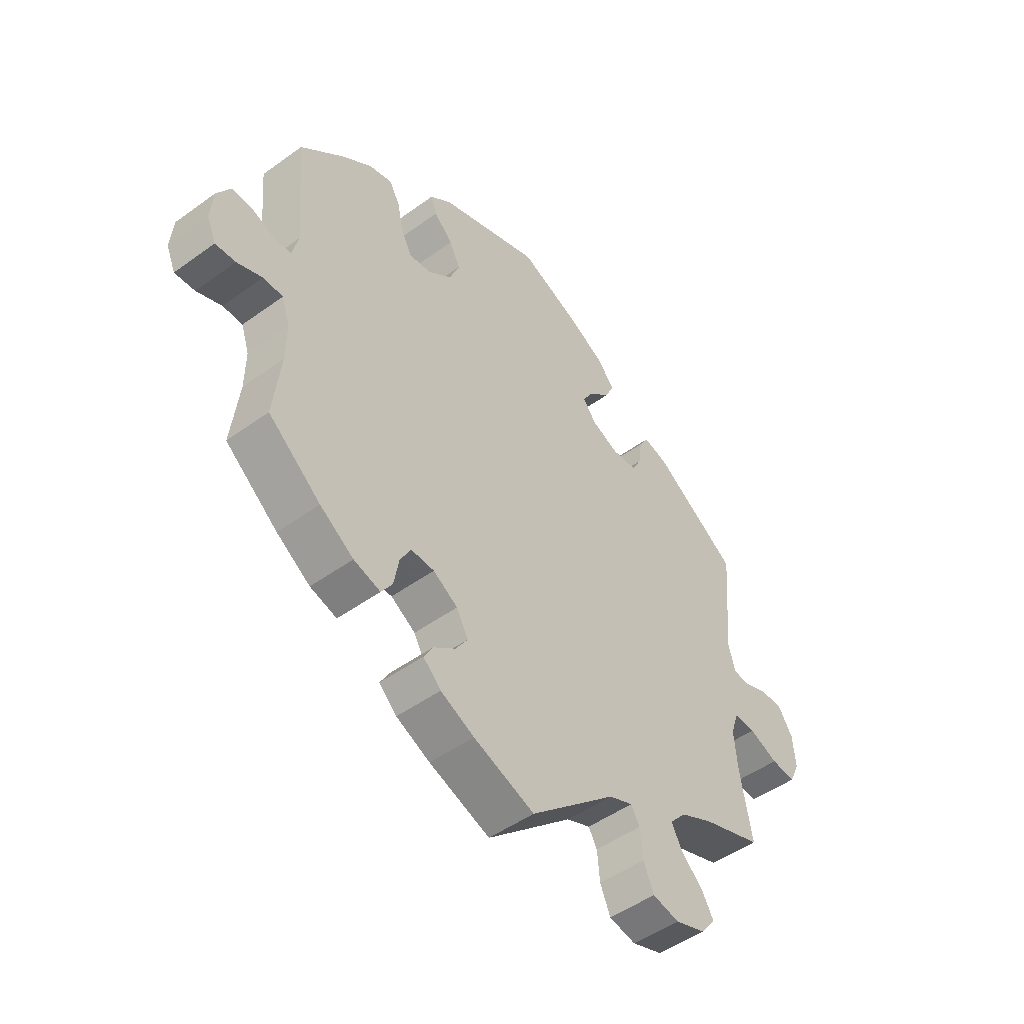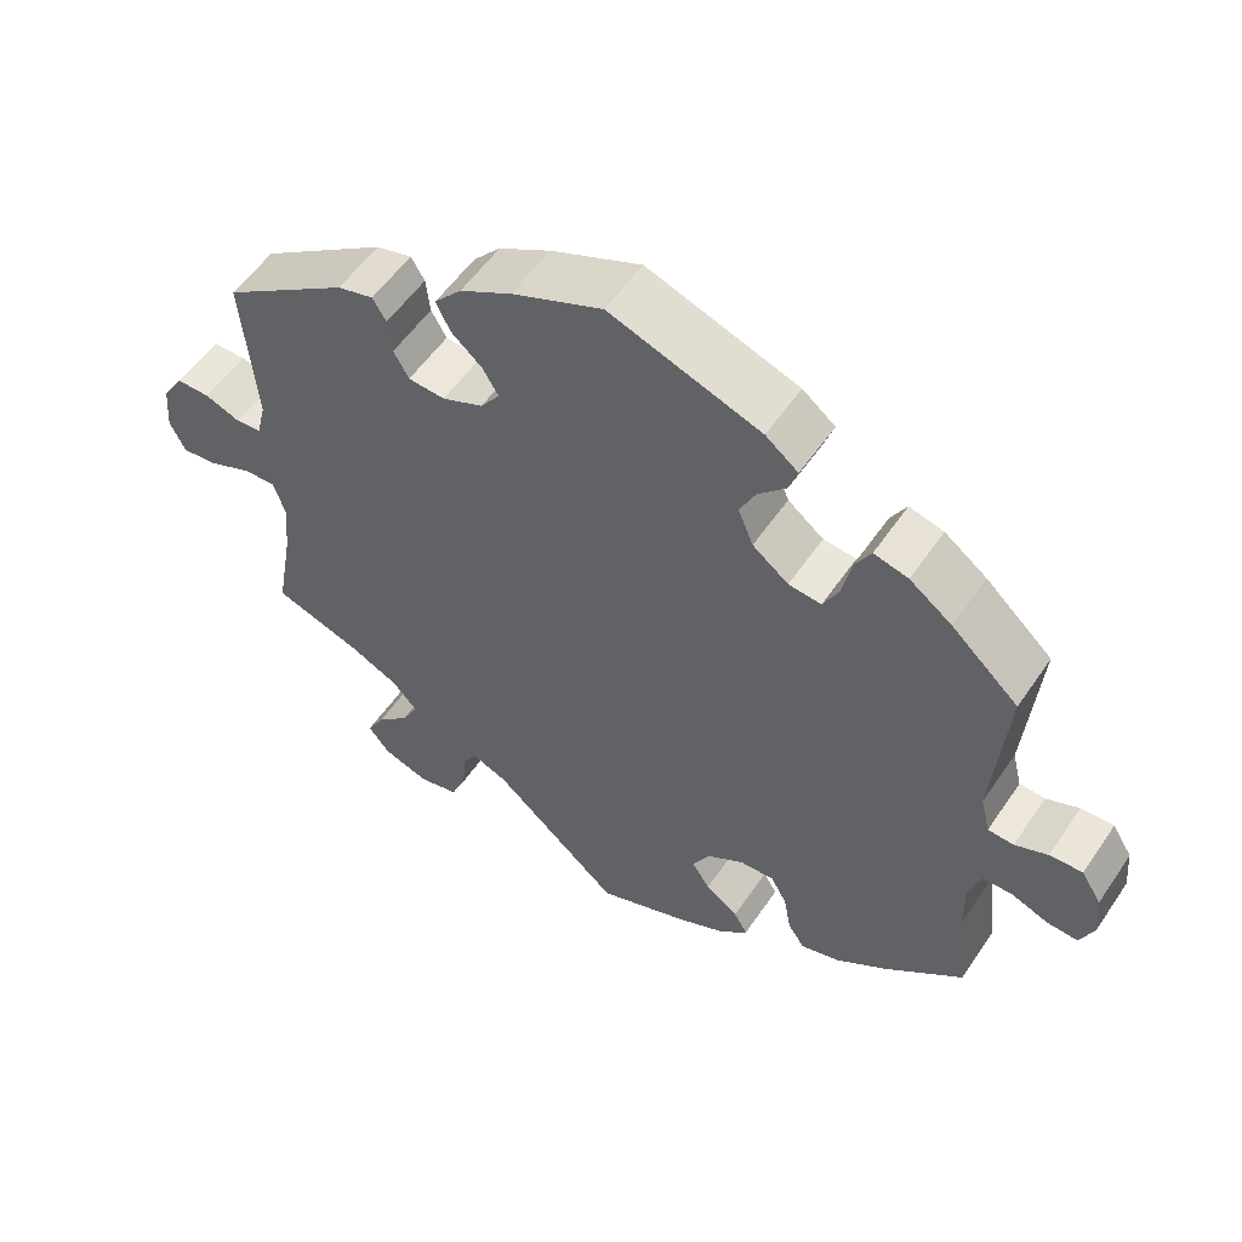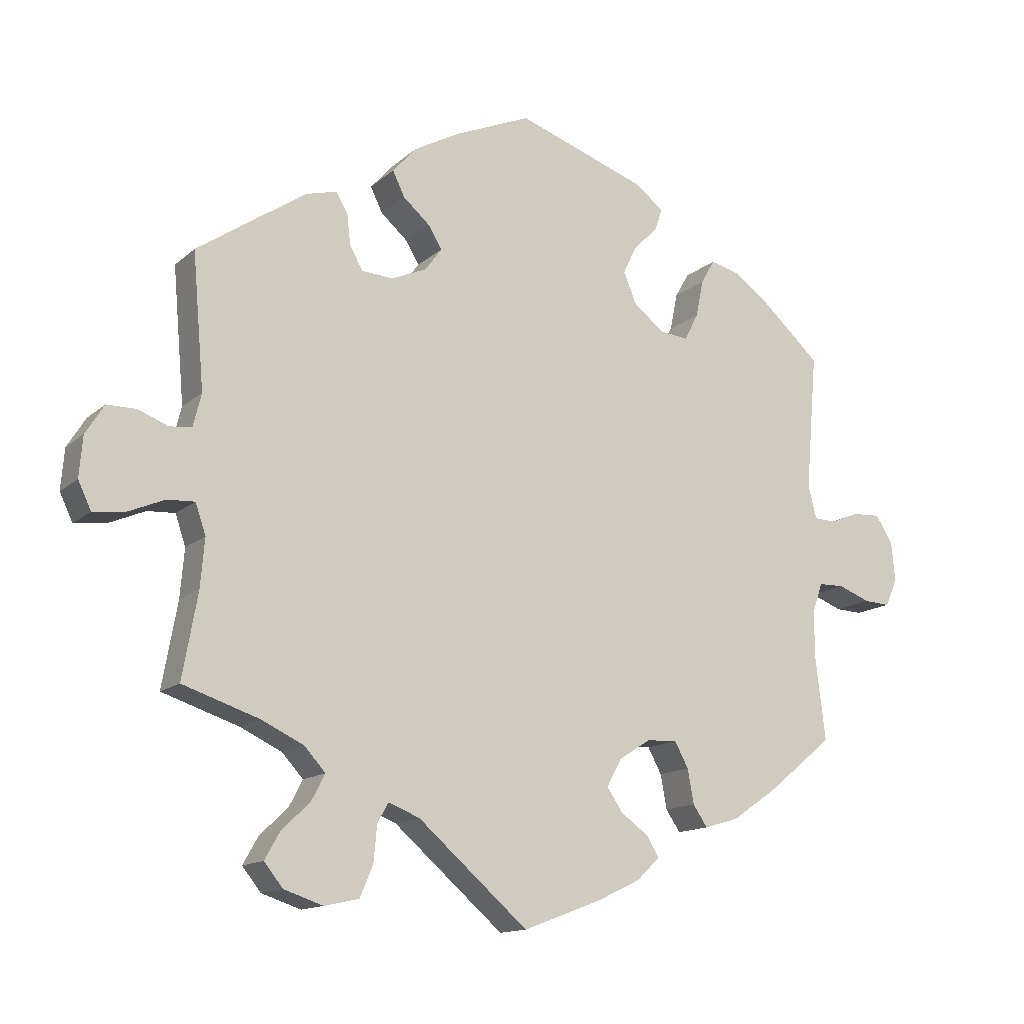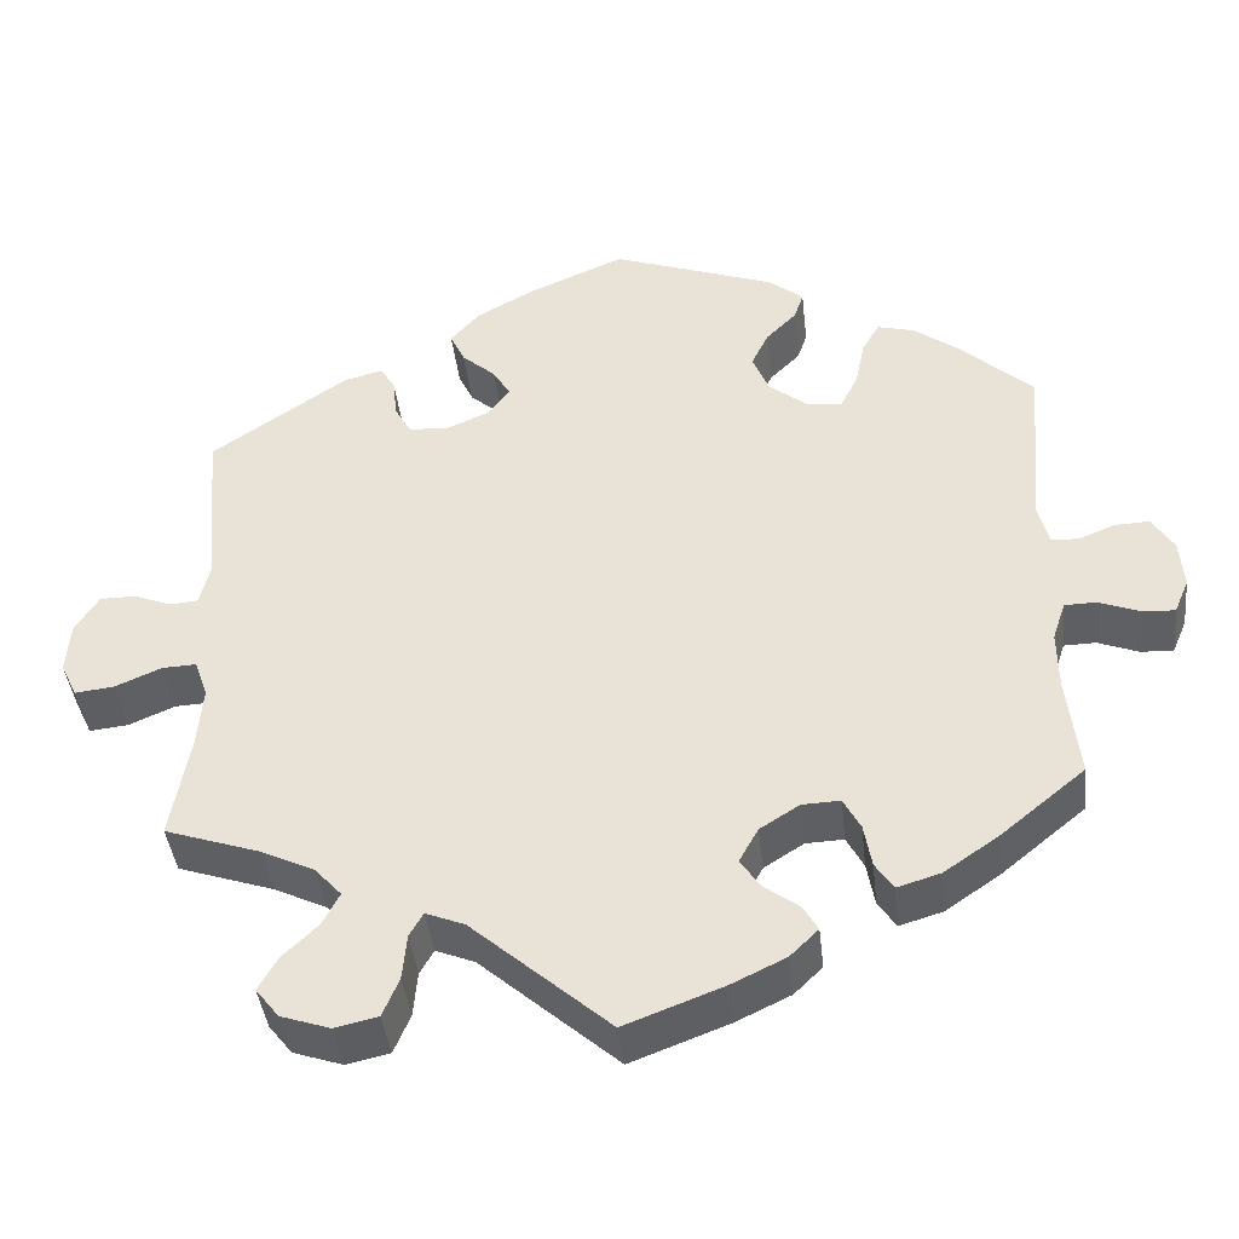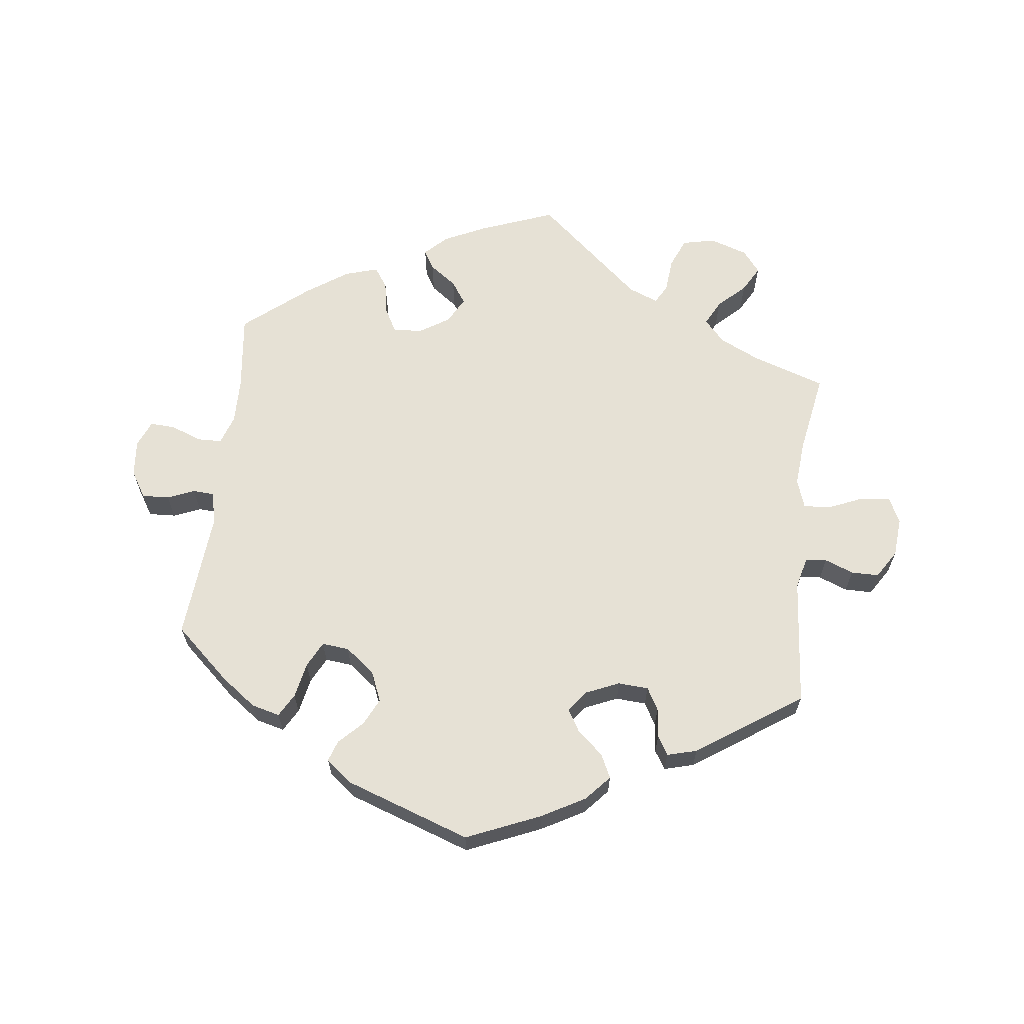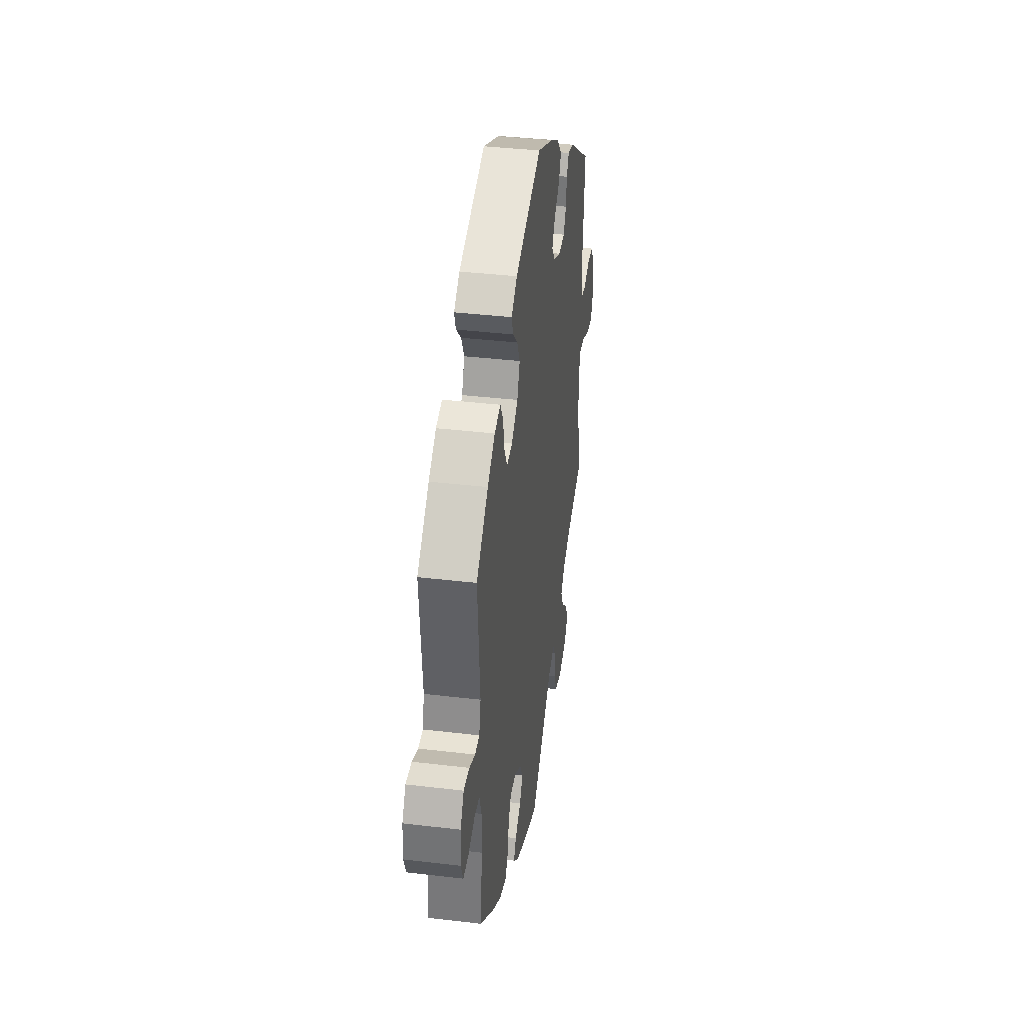
<metadata>
{"format":"obj","ext":"obj","renderer":"f3d","projection":"perspective","resolution":1024,"background":"white","views":[{"elev":-48.6,"azim":-51.0,"up":"+Z"},{"elev":55.0,"azim":-146.4,"up":"+Z"},{"elev":-13.8,"azim":150.8,"up":"+Z"},{"elev":-40.9,"azim":-173.7,"up":"+Z"},{"elev":64.3,"azim":6.8,"up":"+Y"},{"elev":38.0,"azim":-81.4,"up":"+Z"}]}
</metadata>
<code>
v -0.417 0.07 0.365
v -0.364 0.07 0.404
v -0.321 0.07 0.415
v -0.301 0.07 0.38
v -0.29 0.07 0.326
v -0.27 0.07 0.287
v -0.229 0.07 0.291
v -0.184 0.07 0.326
v -0.165 0.07 0.372
v -0.185 0.07 0.413
v -0.22 0.07 0.448
v -0.231 0.07 0.48
v -0.19 0.07 0.512
v -0.001 0.07 0.578
v 0.112 0.07 0.53
v 0.177 0.07 0.494
v 0.211 0.07 0.456
v 0.194 0.07 0.42
v 0.155 0.07 0.386
v 0.135 0.07 0.353
v 0.159 0.07 0.32
v 0.21 0.07 0.298
v 0.256 0.07 0.301
v 0.275 0.07 0.335
v 0.28 0.07 0.38
v 0.297 0.07 0.408
v 0.342 0.07 0.396
v 0.5 0.07 0.289
v 0.483 0.07 0.094
v 0.495 0.07 0.046
v 0.527 0.07 0.043
v 0.571 0.07 0.06
v 0.613 0.07 0.06
v 0.64 0.07 0.017
v 0.645 0.07 -0.042
v 0.626 0.07 -0.082
v 0.581 0.07 -0.077
v 0.527 0.07 -0.054
v 0.487 0.07 -0.052
v 0.472 0.07 -0.096
v 0.478 0.07 -0.166
v 0.5 0.07 -0.289
v 0.389 0.07 -0.326
v 0.328 0.07 -0.355
v 0.297 0.07 -0.389
v 0.317 0.07 -0.427
v 0.358 0.07 -0.466
v 0.38 0.07 -0.505
v 0.353 0.07 -0.539
v 0.296 0.07 -0.558
v 0.246 0.07 -0.547
v 0.227 0.07 -0.502
v 0.222 0.07 -0.449
v 0.206 0.07 -0.421
v 0.161 0.07 -0.439
v 0.001 0.07 -0.578
v -0.113 0.07 -0.535
v -0.176 0.07 -0.505
v -0.209 0.07 -0.473
v -0.192 0.07 -0.444
v -0.151 0.07 -0.414
v -0.128 0.07 -0.38
v -0.15 0.07 -0.34
v -0.196 0.07 -0.311
v -0.24 0.07 -0.309
v -0.26 0.07 -0.346
v -0.269 0.07 -0.396
v -0.29 0.07 -0.427
v -0.34 0.07 -0.412
v -0.403 0.07 -0.369
v -0.501 0.07 -0.289
v -0.487 0.07 -0.171
v -0.486 0.07 -0.102
v -0.501 0.07 -0.057
v -0.538 0.07 -0.056
v -0.585 0.07 -0.074
v -0.623 0.07 -0.076
v -0.64 0.07 -0.036
v -0.635 0.07 0.02
v -0.61 0.07 0.06
v -0.569 0.07 0.058
v -0.528 0.07 0.041
v -0.496 0.07 0.043
v -0.484 0.07 0.091
v -0.501 0.07 0.289
v -0.417 0 0.365
v -0.364 0 0.404
v -0.321 0 0.415
v -0.301 0 0.38
v -0.29 0 0.326
v -0.27 0 0.287
v -0.229 0 0.291
v -0.184 0 0.326
v -0.165 0 0.372
v -0.185 0 0.413
v -0.22 0 0.448
v -0.231 0 0.48
v -0.19 0 0.512
v -0.001 0 0.578
v 0.112 0 0.53
v 0.177 0 0.494
v 0.211 0 0.456
v 0.194 0 0.42
v 0.155 0 0.386
v 0.135 0 0.353
v 0.159 0 0.32
v 0.21 0 0.298
v 0.256 0 0.301
v 0.275 0 0.335
v 0.28 0 0.38
v 0.297 0 0.408
v 0.342 0 0.396
v 0.5 0 0.289
v 0.483 0 0.094
v 0.495 0 0.046
v 0.527 0 0.043
v 0.571 0 0.06
v 0.613 0 0.06
v 0.64 0 0.017
v 0.645 0 -0.042
v 0.626 0 -0.082
v 0.581 0 -0.077
v 0.527 0 -0.054
v 0.487 0 -0.052
v 0.472 0 -0.096
v 0.478 0 -0.166
v 0.5 0 -0.289
v 0.389 0 -0.326
v 0.328 0 -0.355
v 0.297 0 -0.389
v 0.317 0 -0.427
v 0.358 0 -0.466
v 0.38 0 -0.505
v 0.353 0 -0.539
v 0.296 0 -0.558
v 0.246 0 -0.547
v 0.227 0 -0.502
v 0.222 0 -0.449
v 0.206 0 -0.421
v 0.161 0 -0.439
v 0.001 0 -0.578
v -0.113 0 -0.535
v -0.176 0 -0.505
v -0.209 0 -0.473
v -0.192 0 -0.444
v -0.151 0 -0.414
v -0.128 0 -0.38
v -0.15 0 -0.34
v -0.196 0 -0.311
v -0.24 0 -0.309
v -0.26 0 -0.346
v -0.269 0 -0.396
v -0.29 0 -0.427
v -0.34 0 -0.412
v -0.403 0 -0.369
v -0.501 0 -0.289
v -0.487 0 -0.171
v -0.486 0 -0.102
v -0.501 0 -0.057
v -0.538 0 -0.056
v -0.585 0 -0.074
v -0.623 0 -0.076
v -0.64 0 -0.036
v -0.635 0 0.02
v -0.61 0 0.06
v -0.569 0 0.058
v -0.528 0 0.041
v -0.496 0 0.043
v -0.484 0 0.091
v -0.501 0 0.289
f 84 85 1 2
f 83 84 2 3
f 79 80 81 82
f 79 82 83
f 78 79 83
f 75 76 77 78
f 74 75 78 83
f 73 74 83 3
f 69 70 71 72
f 66 67 68 69
f 65 66 69 72
f 64 65 72 73
f 58 59 60 61
f 58 61 62
f 55 56 57 58
f 54 55 58 62
f 50 51 52 53
f 50 53 54
f 49 50 54
f 46 47 48 49
f 45 46 49 54
f 44 45 54 62
f 41 42 43
f 40 41 43 44
f 39 40 44 62
f 35 36 37 38
f 35 38 39
f 34 35 39
f 31 32 33 34
f 30 31 34 39
f 29 30 39 62
f 24 25 26 27
f 23 24 27 28
f 22 23 28 29
f 16 17 18 19
f 16 19 20
f 15 16 20
f 14 15 20
f 13 14 20
f 10 11 12 13
f 9 10 13 20
f 8 9 20 21
f 73 3 4 5
f 63 64 73 5
f 7 8 21 22
f 6 7 22 29
f 62 63 5 6
f 6 29 62
f 87 86 170 169
f 88 87 169 168
f 167 166 165 164
f 168 167 164
f 168 164 163
f 163 162 161 160
f 168 163 160 159
f 88 168 159 158
f 157 156 155 154
f 154 153 152 151
f 157 154 151 150
f 158 157 150 149
f 146 145 144 143
f 147 146 143
f 143 142 141 140
f 147 143 140 139
f 138 137 136 135
f 139 138 135
f 139 135 134
f 134 133 132 131
f 139 134 131 130
f 147 139 130 129
f 128 127 126
f 129 128 126 125
f 147 129 125 124
f 123 122 121 120
f 124 123 120
f 124 120 119
f 119 118 117 116
f 124 119 116 115
f 147 124 115 114
f 112 111 110 109
f 113 112 109 108
f 114 113 108 107
f 104 103 102 101
f 105 104 101
f 105 101 100
f 105 100 99
f 105 99 98
f 98 97 96 95
f 105 98 95 94
f 106 105 94 93
f 90 89 88 158
f 90 158 149 148
f 107 106 93 92
f 114 107 92 91
f 91 90 148 147
f 147 114 91
f 1 86 87 2
f 2 87 88 3
f 3 88 89 4
f 4 89 90 5
f 5 90 91 6
f 6 91 92 7
f 7 92 93 8
f 8 93 94 9
f 9 94 95 10
f 10 95 96 11
f 11 96 97 12
f 12 97 98 13
f 13 98 99 14
f 14 99 100 15
f 15 100 101 16
f 16 101 102 17
f 17 102 103 18
f 18 103 104 19
f 19 104 105 20
f 20 105 106 21
f 21 106 107 22
f 22 107 108 23
f 23 108 109 24
f 24 109 110 25
f 25 110 111 26
f 26 111 112 27
f 27 112 113 28
f 28 113 114 29
f 29 114 115 30
f 30 115 116 31
f 31 116 117 32
f 32 117 118 33
f 33 118 119 34
f 34 119 120 35
f 35 120 121 36
f 36 121 122 37
f 37 122 123 38
f 38 123 124 39
f 39 124 125 40
f 40 125 126 41
f 41 126 127 42
f 42 127 128 43
f 43 128 129 44
f 44 129 130 45
f 45 130 131 46
f 46 131 132 47
f 47 132 133 48
f 48 133 134 49
f 49 134 135 50
f 50 135 136 51
f 51 136 137 52
f 52 137 138 53
f 53 138 139 54
f 54 139 140 55
f 55 140 141 56
f 56 141 142 57
f 57 142 143 58
f 58 143 144 59
f 59 144 145 60
f 60 145 146 61
f 61 146 147 62
f 62 147 148 63
f 63 148 149 64
f 64 149 150 65
f 65 150 151 66
f 66 151 152 67
f 67 152 153 68
f 68 153 154 69
f 69 154 155 70
f 70 155 156 71
f 71 156 157 72
f 72 157 158 73
f 73 158 159 74
f 74 159 160 75
f 75 160 161 76
f 76 161 162 77
f 77 162 163 78
f 78 163 164 79
f 79 164 165 80
f 80 165 166 81
f 81 166 167 82
f 82 167 168 83
f 83 168 169 84
f 84 169 170 85
f 85 170 86 1

</code>
